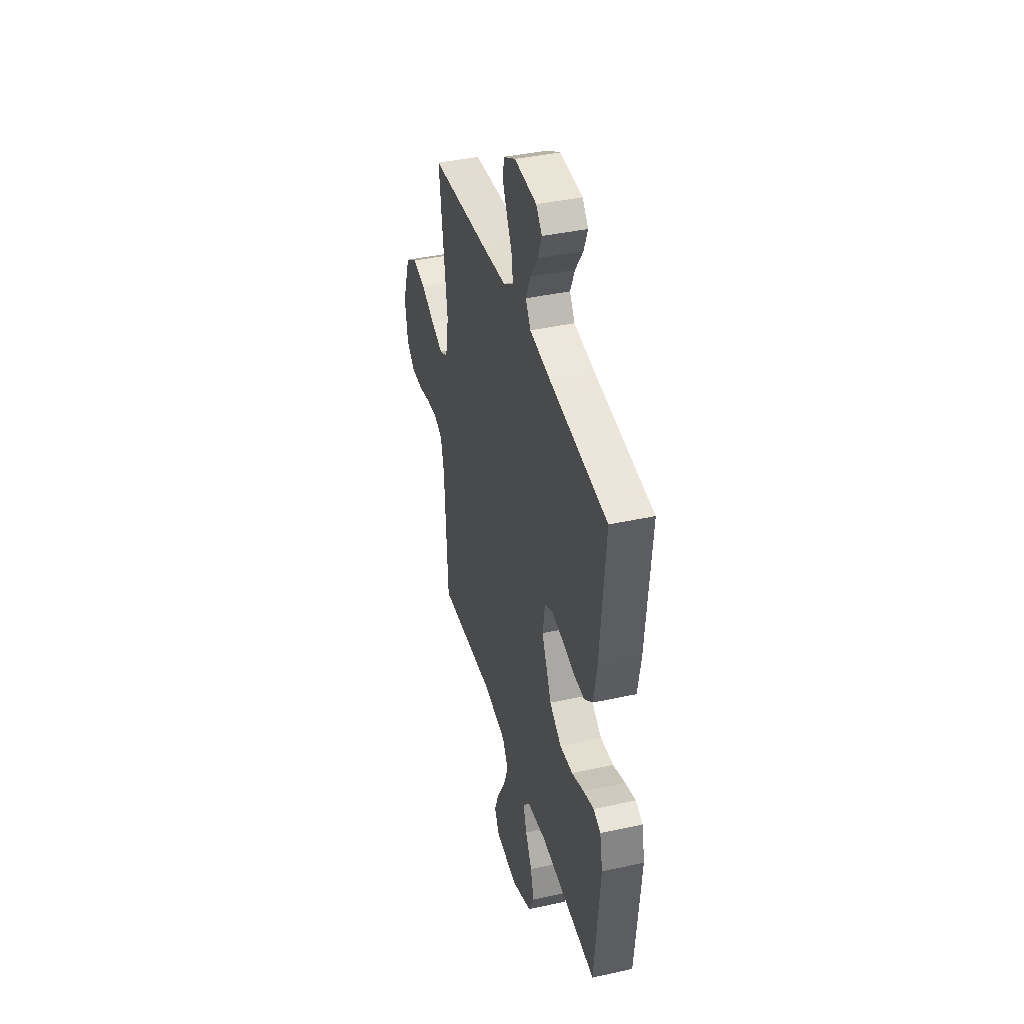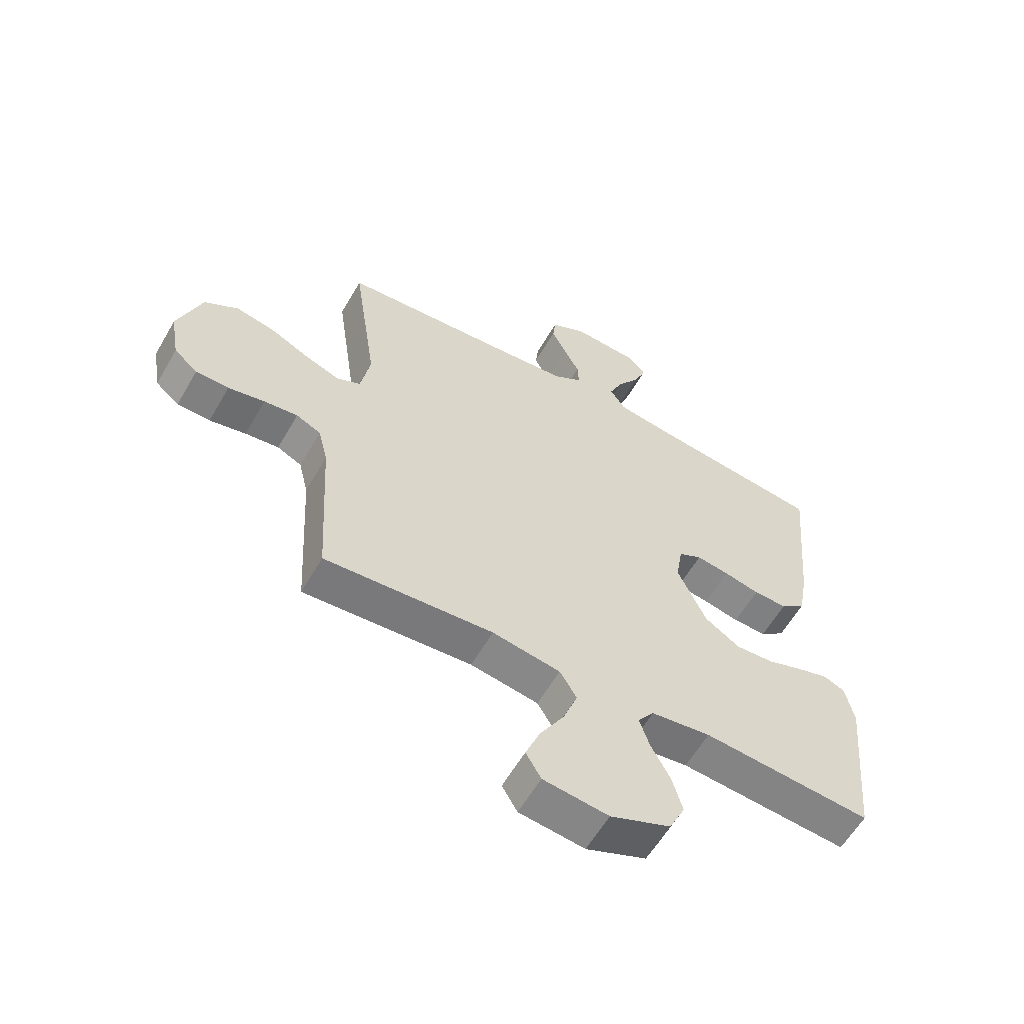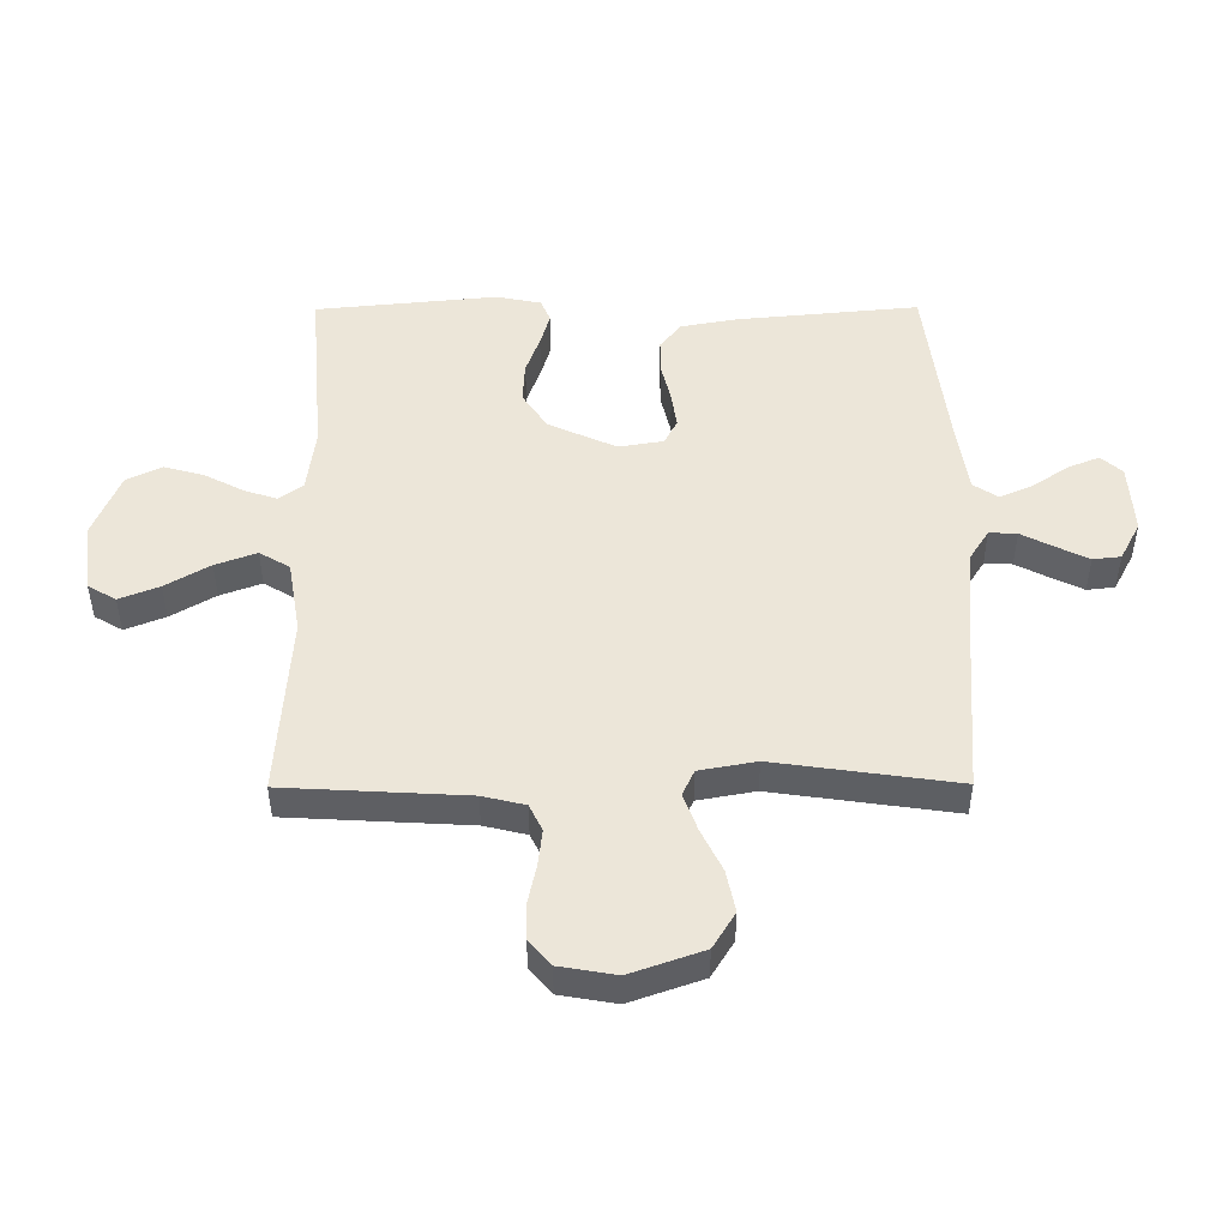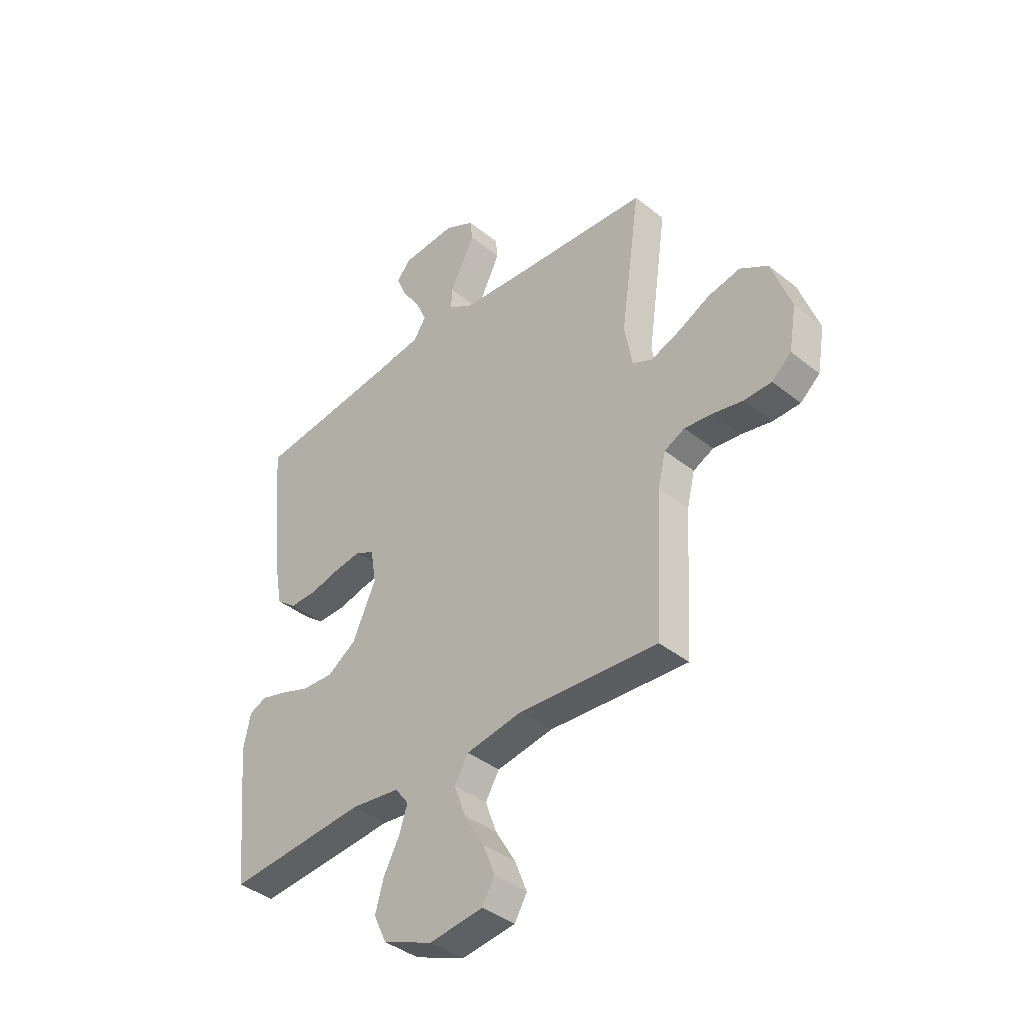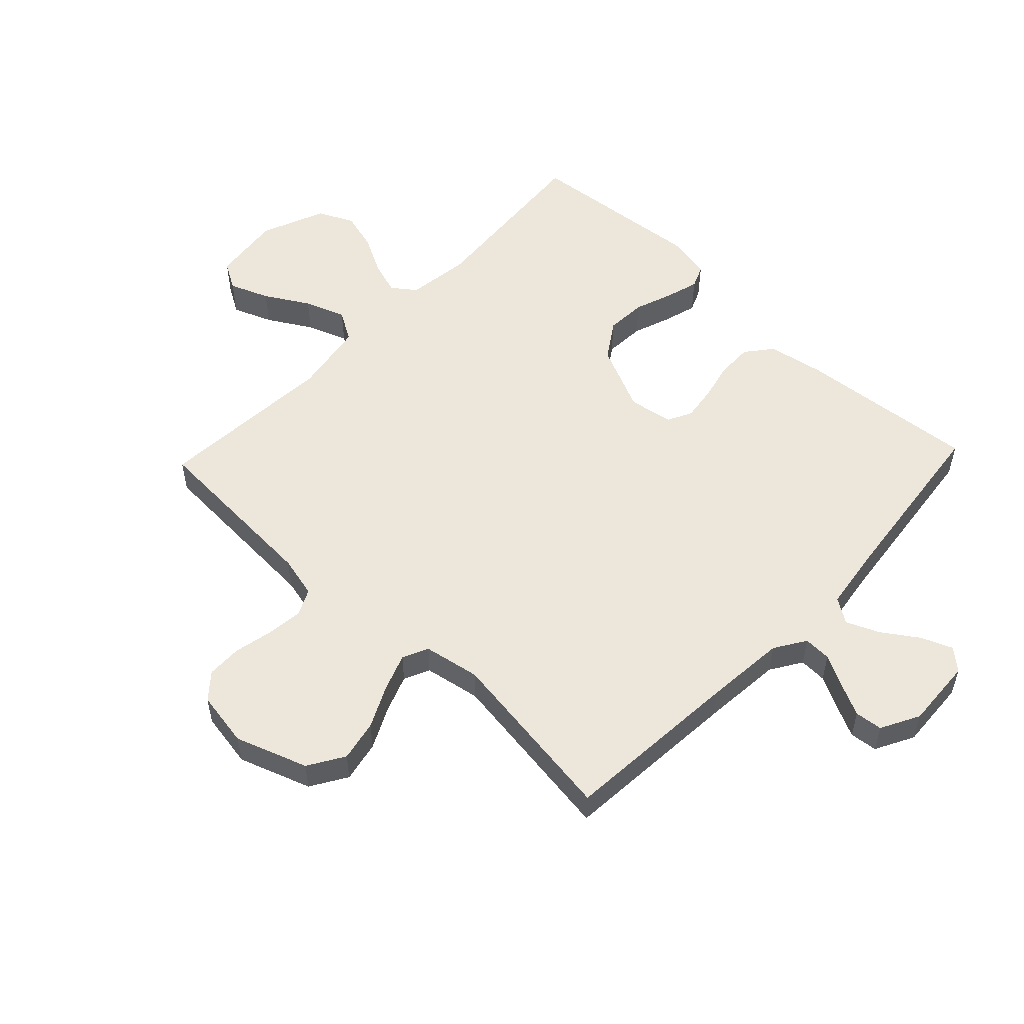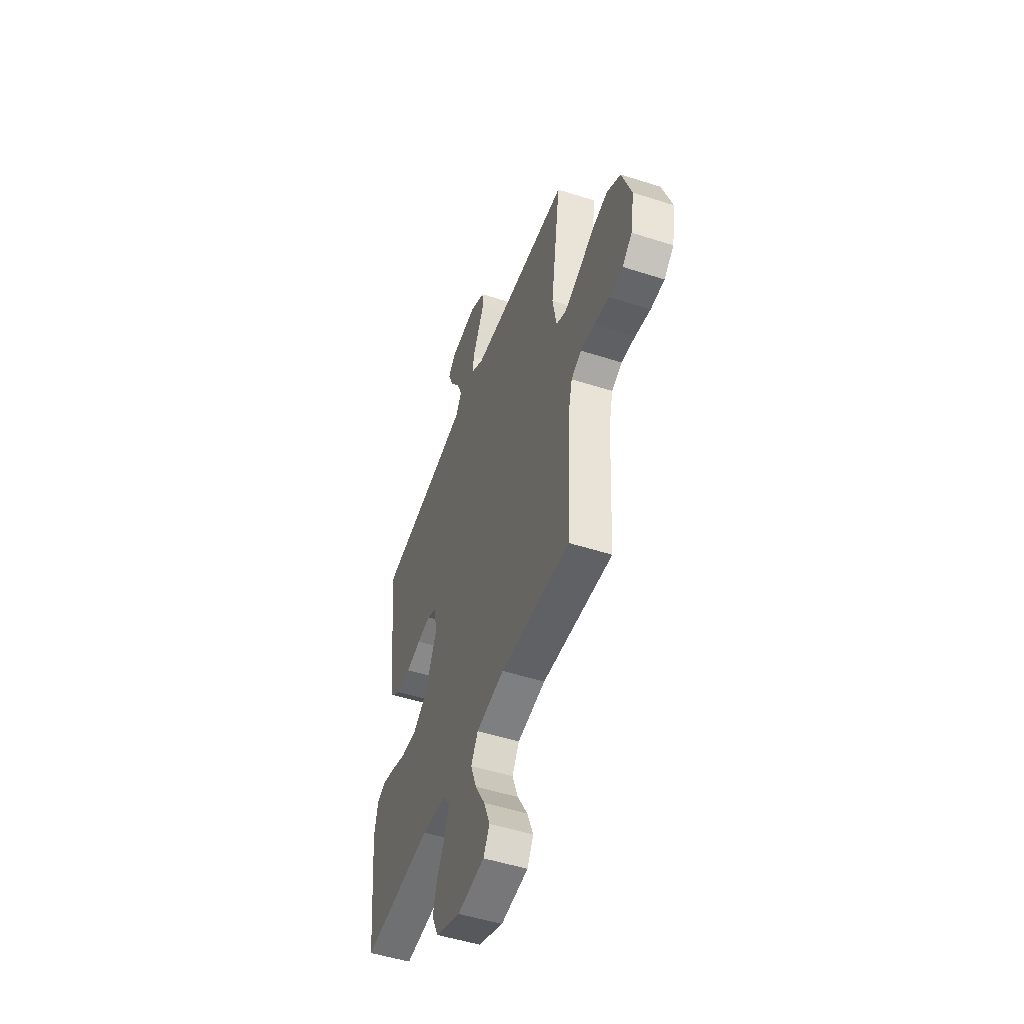
<metadata>
{"format":"obj","ext":"obj","renderer":"f3d","projection":"perspective","resolution":1024,"background":"white","views":[{"elev":40.0,"azim":74.8,"up":"+Z"},{"elev":-59.6,"azim":-29.9,"up":"+Z"},{"elev":48.7,"azim":-90.3,"up":"+Y"},{"elev":-39.9,"azim":-134.6,"up":"+Z"},{"elev":53.9,"azim":-46.5,"up":"+Y"},{"elev":-50.5,"azim":-109.4,"up":"+Z"}]}
</metadata>
<code>
v 0.5 0.07 -0.5
v 0.2 0.07 -0.476
v 0.094 0.07 -0.49
v 0.065 0.07 -0.529
v 0.083 0.07 -0.584
v 0.117 0.07 -0.648
v 0.135 0.07 -0.713
v 0.107 0.07 -0.772
v 0 0.07 -0.816
v -0.116 0.07 -0.802
v -0.143 0.07 -0.756
v -0.117 0.07 -0.69
v -0.074 0.07 -0.617
v -0.049 0.07 -0.549
v -0.079 0.07 -0.499
v -0.2 0.07 -0.479
v -0.5 0.07 -0.5
v -0.517 0.07 -0.2
v -0.534 0.07 -0.13
v -0.578 0.07 -0.109
v -0.638 0.07 -0.116
v -0.703 0.07 -0.13
v -0.762 0.07 -0.129
v -0.804 0.07 -0.093
v -0.82 0.07 0
v -0.778 0.07 0.12
v -0.718 0.07 0.157
v -0.649 0.07 0.143
v -0.579 0.07 0.109
v -0.517 0.07 0.086
v -0.474 0.07 0.106
v -0.457 0.07 0.2
v -0.5 0.07 0.5
v -0.2 0.07 0.523
v -0.065 0.07 0.535
v -0.013 0.07 0.568
v -0.015 0.07 0.614
v -0.043 0.07 0.668
v -0.069 0.07 0.721
v -0.064 0.07 0.767
v 0 0.07 0.801
v 0.117 0.07 0.794
v 0.148 0.07 0.759
v 0.127 0.07 0.707
v 0.087 0.07 0.648
v 0.063 0.07 0.593
v 0.09 0.07 0.552
v 0.2 0.07 0.536
v 0.5 0.07 0.5
v 0.472 0.07 0.2
v 0.455 0.07 0.106
v 0.411 0.07 0.071
v 0.351 0.07 0.072
v 0.287 0.07 0.087
v 0.229 0.07 0.095
v 0.188 0.07 0.074
v 0.176 0.07 0
v 0.227 0.07 -0.112
v 0.289 0.07 -0.153
v 0.357 0.07 -0.149
v 0.421 0.07 -0.126
v 0.476 0.07 -0.11
v 0.514 0.07 -0.126
v 0.529 0.07 -0.2
v 0.5 0 -0.5
v 0.2 0 -0.476
v 0.094 0 -0.49
v 0.065 0 -0.529
v 0.083 0 -0.584
v 0.117 0 -0.648
v 0.135 0 -0.713
v 0.107 0 -0.772
v 0 0 -0.816
v -0.116 0 -0.802
v -0.143 0 -0.756
v -0.117 0 -0.69
v -0.074 0 -0.617
v -0.049 0 -0.549
v -0.079 0 -0.499
v -0.2 0 -0.479
v -0.5 0 -0.5
v -0.517 0 -0.2
v -0.534 0 -0.13
v -0.578 0 -0.109
v -0.638 0 -0.116
v -0.703 0 -0.13
v -0.762 0 -0.129
v -0.804 0 -0.093
v -0.82 0 0
v -0.778 0 0.12
v -0.718 0 0.157
v -0.649 0 0.143
v -0.579 0 0.109
v -0.517 0 0.086
v -0.474 0 0.106
v -0.457 0 0.2
v -0.5 0 0.5
v -0.2 0 0.523
v -0.065 0 0.535
v -0.013 0 0.568
v -0.015 0 0.614
v -0.043 0 0.668
v -0.069 0 0.721
v -0.064 0 0.767
v 0 0 0.801
v 0.117 0 0.794
v 0.148 0 0.759
v 0.127 0 0.707
v 0.087 0 0.648
v 0.063 0 0.593
v 0.09 0 0.552
v 0.2 0 0.536
v 0.5 0 0.5
v 0.472 0 0.2
v 0.455 0 0.106
v 0.411 0 0.071
v 0.351 0 0.072
v 0.287 0 0.087
v 0.229 0 0.095
v 0.188 0 0.074
v 0.176 0 0
v 0.227 0 -0.112
v 0.289 0 -0.153
v 0.357 0 -0.149
v 0.421 0 -0.126
v 0.476 0 -0.11
v 0.514 0 -0.126
v 0.529 0 -0.2
f 63 64 1 2
f 60 61 62 63
f 60 63 2 3
f 59 60 3
f 58 59 3 4
f 57 58 4
f 56 57 4
f 51 52 53 54
f 51 54 55
f 48 49 50 51
f 47 48 51 55
f 46 47 55 56
f 42 43 44 45
f 42 45 46
f 41 42 46
f 37 38 39 40
f 37 40 41 46
f 32 33 34
f 31 32 34 35
f 26 27 28 29
f 26 29 30
f 25 26 30
f 24 25 30
f 21 22 23 24
f 20 21 24 30
f 19 20 30 31
f 16 17 18
f 15 16 18 19
f 10 11 12 13
f 10 13 14
f 9 10 14
f 8 9 14
f 5 6 7 8
f 4 5 8 14
f 56 4 14 15
f 36 37 46 56
f 31 35 36 56
f 15 19 31 56
f 66 65 128 127
f 127 126 125 124
f 67 66 127 124
f 67 124 123
f 68 67 123 122
f 68 122 121
f 68 121 120
f 118 117 116 115
f 119 118 115
f 115 114 113 112
f 119 115 112 111
f 120 119 111 110
f 109 108 107 106
f 110 109 106
f 110 106 105
f 104 103 102 101
f 110 105 104 101
f 98 97 96
f 99 98 96 95
f 93 92 91 90
f 94 93 90
f 94 90 89
f 94 89 88
f 88 87 86 85
f 94 88 85 84
f 95 94 84 83
f 82 81 80
f 83 82 80 79
f 77 76 75 74
f 78 77 74
f 78 74 73
f 78 73 72
f 72 71 70 69
f 78 72 69 68
f 79 78 68 120
f 120 110 101 100
f 120 100 99 95
f 120 95 83 79
f 1 65 66 2
f 2 66 67 3
f 3 67 68 4
f 4 68 69 5
f 5 69 70 6
f 6 70 71 7
f 7 71 72 8
f 8 72 73 9
f 9 73 74 10
f 10 74 75 11
f 11 75 76 12
f 12 76 77 13
f 13 77 78 14
f 14 78 79 15
f 15 79 80 16
f 16 80 81 17
f 17 81 82 18
f 18 82 83 19
f 19 83 84 20
f 20 84 85 21
f 21 85 86 22
f 22 86 87 23
f 23 87 88 24
f 24 88 89 25
f 25 89 90 26
f 26 90 91 27
f 27 91 92 28
f 28 92 93 29
f 29 93 94 30
f 30 94 95 31
f 31 95 96 32
f 32 96 97 33
f 33 97 98 34
f 34 98 99 35
f 35 99 100 36
f 36 100 101 37
f 37 101 102 38
f 38 102 103 39
f 39 103 104 40
f 40 104 105 41
f 41 105 106 42
f 42 106 107 43
f 43 107 108 44
f 44 108 109 45
f 45 109 110 46
f 46 110 111 47
f 47 111 112 48
f 48 112 113 49
f 49 113 114 50
f 50 114 115 51
f 51 115 116 52
f 52 116 117 53
f 53 117 118 54
f 54 118 119 55
f 55 119 120 56
f 56 120 121 57
f 57 121 122 58
f 58 122 123 59
f 59 123 124 60
f 60 124 125 61
f 61 125 126 62
f 62 126 127 63
f 63 127 128 64
f 64 128 65 1

</code>
